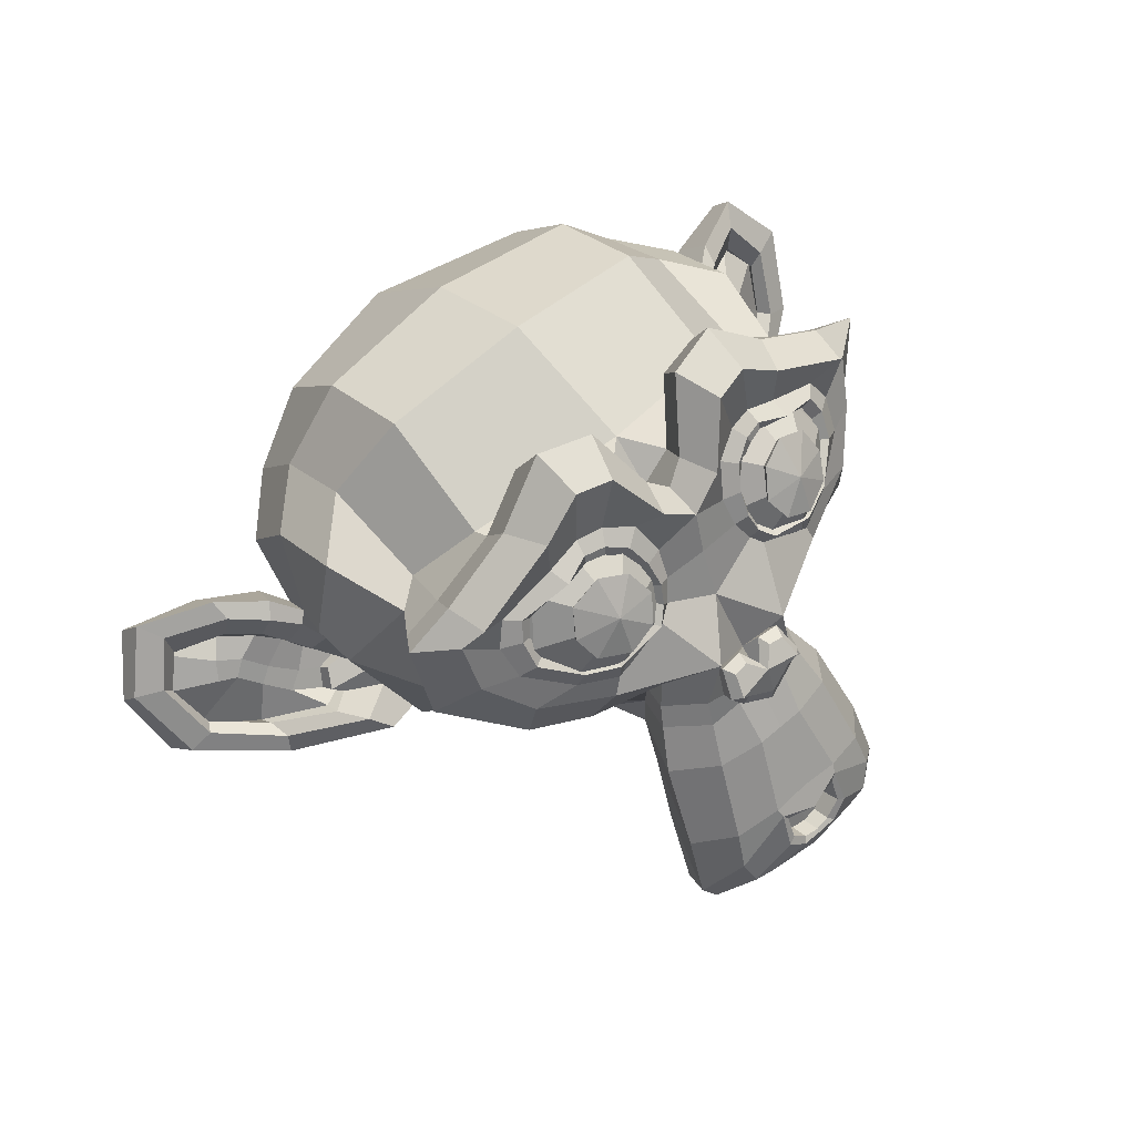
<metadata>
{"format":"obj","ext":"obj","renderer":"f3d","projection":"perspective","resolution":1024,"background":"white","views":[{"elev":76.1,"azim":-34.6,"up":"+Y"}]}
</metadata>
<code>
o Suzanne
v 0.6067 1.102 0.3139
v -0.2446 1.283 0.4046
v 0.6461 0.9864 0.3118
v -0.3268 1.193 0.4155
v 0.665 0.8707 0.2676
v -0.3991 1.097 0.381
v 0.4795 0.8901 0.3725
v -0.2045 1.035 0.4454
v 0.5053 1 0.395
v -0.1787 1.146 0.4678
v 0.5249 1.111 0.3567
v -0.1592 1.257 0.4296
v 0.4541 1.159 0.3507
v -0.07795 1.272 0.4074
v 0.3696 1.088 0.3773
v -0.02566 1.172 0.4194
v 0.3008 1.004 0.3527
v -0.003252 1.068 0.3851
v 0.2367 1.145 0.222
v 0.08468 1.178 0.2382
v 0.3168 1.196 0.2699
v 0.0432 1.254 0.2991
v 0.4279 1.216 0.2941
v -0.04331 1.316 0.3443
v 0.463 1.264 0.2249
v -0.06906 1.377 0.2816
v 0.3857 1.278 0.1497
v -0.009556 1.362 0.1918
v 0.3215 1.248 0.05917
v 0.01751 1.313 0.09157
v 0.5088 1.235 -0.04077
v -0.1753 1.38 0.03212
v 0.5282 1.27 0.07149
v -0.1558 1.415 0.1444
v 0.5372 1.256 0.183
v -0.1469 1.402 0.2559
v 0.6156 1.207 0.1881
v -0.2357 1.388 0.2788
v 0.6622 1.176 0.08422
v -0.3107 1.383 0.1879
v 0.6858 1.116 -0.02587
v -0.3783 1.342 0.08752
v 0.7477 0.963 0.1059
v -0.4684 1.221 0.2355
v 0.7114 1.057 0.1817
v -0.383 1.289 0.2983
v 0.6396 1.14 0.2458
v -0.2725 1.334 0.343
v 0.6507 1.15 0.2549
v -0.2766 1.347 0.3537
v 0.6271 1.222 0.1912
v -0.2394 1.406 0.2836
v 0.5433 1.284 0.1858
v -0.1408 1.429 0.2587
v 0.4611 1.288 0.2346
v -0.05576 1.398 0.2897
v 0.418 1.236 0.3105
v -0.02284 1.33 0.3575
v 0.4513 1.173 0.3724
v -0.06551 1.283 0.4274
v 0.5414 1.216 0.3025
v -0.1427 1.362 0.3754
v 0.5293 1.119 0.3835
v -0.1547 1.264 0.4564
v 0.6174 1.107 0.329
v -0.2491 1.291 0.4213
v 0.1902 1.345 0.1408
v 0.2035 1.353 0.2502
v 0.1283 0.6297 0.9864
v 0.1583 0.8943 0.7406
v 0.169 0.9908 0.6486
v 0.1197 0.5582 1.048
v 0.1573 1.226 0.06964
v 0.1592 1.308 -0.07595
v -0.07423 0.6907 -1.035
v -0.161 0.2502 -0.9708
v -0.1824 -0.04727 -0.5786
v -0.09981 0.01569 0.07078
v 0.3139 0.7753 0.4791
v -0.08131 0.8593 0.5212
v 0.4085 0.5986 0.6644
v -0.1995 0.7278 0.7292
v 0.4325 0.4256 0.858
v -0.2515 0.5709 0.9309
v 0.4284 0.2685 0.9814
v -0.2861 0.4203 1.058
v 0.3856 0.2358 1.022
v -0.2528 0.3715 1.09
v 0.247 0.2746 1.076
v -0.1026 0.3489 1.113
v 0.0766 0.3191 1.121
v 0.5375 0.7337 0.399
v -0.3138 0.9146 0.4898
v 0.7347 0.7641 0.3059
v -0.4966 1.026 0.4371
v 0.9138 0.7742 0.08246
v -0.6975 1.117 0.2542
v 0.9929 1.058 -0.04238
v -0.6793 1.413 0.1358
v 0.8585 1.146 -0.04912
v -0.5249 1.44 0.09829
v 0.666 1.313 -0.0767
v -0.2916 1.516 0.02536
v 0.5178 1.483 -0.149
v -0.1054 1.615 -0.08257
v 0.3614 1.509 -0.08717
v 0.05736 1.574 -0.05478
v 0.2561 1.378 0.09131
v 0.1345 1.404 0.1043
v 0.356 1.324 0.1555
v 0.03674 1.392 0.1895
v 0.3103 1.257 0.2385
v 0.06706 1.308 0.2644
v 0.3696 1.088 0.3773
v -0.02566 1.172 0.4194
v 0.5238 0.9738 0.3946
v -0.2059 1.129 0.4724
v 0.6333 0.9564 0.3267
v -0.3244 1.16 0.4288
v 0.764 0.9916 0.2023
v -0.4521 1.25 0.3318
v 0.7852 1.058 0.1168
v -0.4614 1.323 0.2496
v 0.7549 1.128 0.07083
v -0.4156 1.377 0.1956
v 0.6034 1.244 0.07537
v -0.2327 1.422 0.1645
v 0.439 1.33 0.09479
v -0.04741 1.433 0.1466
v 0.1236 0.5747 1.052
v 0.2325 0.5821 1.005
v 0.01972 0.6273 1.028
v 0.2285 0.4882 1.079
v 0.000498 0.5366 1.103
v 0.1693 0.4579 1.111
v 0.04765 0.4838 1.124
v 0.1063 0.4601 1.118
v 0.158 0.9511 0.6249
v 0.1592 0.9803 0.578
v 0.2576 0.9543 0.5735
v 0.06001 0.9963 0.5946
v 0.278 0.9053 0.6359
v 0.03473 0.957 0.6618
v 0.2348 0.8676 0.6829
v 0.06759 0.9031 0.7008
v 0.5362 0.9059 0.4203
v -0.2391 1.071 0.5029
v 0.7439 0.8909 0.2901
v -0.457 1.146 0.418
v 0.8531 0.9459 0.1501
v -0.5606 1.246 0.3007
v 0.89 1.093 0.0513
v -0.5542 1.4 0.2052
v 0.8547 1.181 0.07156
v -0.483 1.466 0.2141
v 0.6345 1.37 0.0402
v -0.2168 1.551 0.1309
v 0.5267 1.485 0.006024
v -0.08133 1.614 0.07082
v 0.4226 1.504 0.04523
v 0.02732 1.588 0.08735
v 0.3118 1.399 0.1946
v 0.1142 1.441 0.2156
v 0.2988 1.032 0.5797
v 0.05556 1.083 0.6056
v 0.3409 0.7187 0.77
v -0.06952 0.8059 0.8137
v 0.3597 0.5283 0.9487
v -0.1268 0.6317 1.001
v 0.3632 0.4328 1.022
v -0.1536 0.5426 1.077
v 0.3207 0.3561 1.077
v -0.1353 0.4531 1.126
v 0.2515 0.3607 1.097
v -0.06776 0.4285 1.131
v 0.09277 0.3904 1.131
v 0.1659 1.089 0.4244
v 0.1836 1.223 0.3233
v 0.512 1.307 0.0708
v -0.1265 1.443 0.1388
v 0.3359 1.132 0.3503
v 0.01664 1.2 0.3843
v 0.311 1.189 0.3046
v 0.05262 1.244 0.3321
v 0.2418 0.6005 0.9802
v 0.01382 0.6489 1.005
v 0.2205 0.7751 0.8085
v 0.06847 0.8074 0.8247
v 0.1445 0.7912 0.8166
v 0.1491 0.8604 0.7218
v 0.252 0.9049 0.6949
v 0.06962 0.9437 0.7143
v 0.2961 0.9384 0.6648
v 0.03767 0.9933 0.6923
v 0.2749 0.9916 0.5855
v 0.06204 1.037 0.6081
v 0.2069 1.011 0.5867
v 0.1309 1.027 0.5948
v 0.1752 1.004 0.6804
v 0.2202 1.018 0.6237
v 0.129 1.037 0.6334
v 0.2654 1.003 0.6248
v 0.083 1.042 0.6443
v 0.2803 0.9664 0.687
v 0.0675 1.012 0.7097
v 0.2434 0.9405 0.6934
v 0.09136 0.9728 0.7096
v 0.1652 0.9316 0.7314
v 0.3586 0.6783 0.5643
v -0.1431 0.7849 0.6178
v 0.3063 0.8583 0.6191
v -0.0129 0.9261 0.6531
v 0.3177 0.8101 0.6714
v -0.03192 0.8844 0.7086
v 0.3392 0.7231 0.5188
v -0.1169 0.82 0.5674
v 0.1071 0.4701 1.106
v 0.1531 0.4654 1.096
v 0.06194 0.4848 1.105
v 0.2066 0.503 1.07
v 0.02415 0.5418 1.089
v 0.2143 0.5646 1.02
v 0.0319 0.6033 1.039
v 0.1052 0.5069 1.015
v 0.1998 0.5133 0.986
v 0.01742 0.5521 1.005
v 0.1912 0.456 1.019
v 0.008762 0.4947 1.039
v 0.1417 0.4349 1.049
v 0.05049 0.4543 1.059
v 0.09567 0.4396 1.06
v 0.3547 1.204 0.3094
v 0.02031 1.275 0.3451
v 0.3648 1.155 0.3508
v -4.1e-05 1.232 0.3896
v 0.5205 1.287 0.1158
v -0.1331 1.426 0.1855
v 0.4628 1.307 0.1382
v -0.06924 1.42 0.1949
v 0.6059 1.261 0.1408
v -0.2149 1.436 0.2283
v 0.7227 1.144 0.1126
v -0.3718 1.377 0.2293
v 0.7403 1.094 0.1532
v -0.3998 1.336 0.2747
v 0.7259 1.029 0.2209
v -0.399 1.268 0.3408
v 0.6308 1.019 0.3281
v -0.2965 1.216 0.4269
v 0.5351 1.033 0.3834
v -0.1946 1.188 0.4612
v 0.402 1.122 0.3876
v -0.03883 1.216 0.4346
v 0.3666 1.252 0.2487
v 0.01694 1.326 0.286
v 0.4012 1.295 0.1856
v -0.009222 1.383 0.2293
v 0.4179 1.263 0.1803
v -0.03814 1.36 0.2289
v 0.3765 1.231 0.2322
v -0.003527 1.312 0.2727
v 0.4128 1.112 0.3592
v -0.05845 1.212 0.4094
v 0.5329 1.036 0.3555
v -0.1968 1.191 0.4333
v 0.6129 1.021 0.3078
v -0.284 1.212 0.4034
v 0.6946 1.04 0.2072
v -0.3695 1.266 0.3206
v 0.706 1.083 0.1525
v -0.3733 1.313 0.2675
v 0.6879 1.129 0.118
v -0.3458 1.349 0.2281
v 0.5927 1.24 0.1327
v -0.213 1.412 0.2186
v 0.4674 1.284 0.1504
v -0.07987 1.401 0.2087
v 0.5175 1.266 0.1288
v -0.1362 1.405 0.1985
v 0.3756 1.144 0.3223
v -0.01966 1.228 0.3644
v 0.3709 1.181 0.2812
v -0.009097 1.261 0.3217
v 0.2684 1.244 0.02132
v 0.0556 1.289 0.04399
v 0.3648 1.362 -0.1384
v -0.01523 1.443 -0.09789
v 0.4976 1.331 -0.1858
v -0.156 1.47 -0.1161
v 0.626 1.186 -0.1241
v -0.3164 1.386 -0.02366
v 0.7965 1.035 -0.1061
v -0.526 1.316 0.03487
v 0.9009 0.9572 -0.1021
v -0.6496 1.287 0.06316
v 0.8457 0.7435 0.03161
v -0.6593 1.063 0.192
v 0.6783 0.703 0.2
v -0.4922 0.9517 0.3247
v 0.5259 0.7174 0.3235
v -0.3253 0.8983 0.4142
v 0.1137 1.31 -0.5057
v 0.03583 1.093 -0.8042
v -0.1617 -0.1015 -0.2759
v 0.01716 0.3648 0.4722
v 0.05067 0.2374 1.041
v 0.03364 0.2606 0.8348
v 0.04109 0.3931 0.6402
v 0.03696 0.4192 0.5496
v 0.8535 0.5352 -0.2333
v -0.8035 0.8873 -0.05677
v 0.8429 0.5133 -0.3644
v -0.8292 0.8687 -0.1862
v 0.6685 0.2069 -0.561
v -0.8364 0.5268 -0.4007
v 0.3141 0.1849 -0.8287
v -0.5828 0.3755 -0.7331
v 0.7277 0.3911 0.004352
v -0.7012 0.6947 0.1566
v 0.534 0.1967 -0.06966
v -0.6213 0.4422 0.05346
v 0.5262 0.06528 -0.3327
v -0.7203 0.3302 -0.1998
v 0.1805 -0.005259 -0.4975
v -0.4732 0.1337 -0.4278
v 0.3003 0.5482 0.5026
v -0.1557 0.6452 0.5512
v 0.2103 0.4097 0.4622
v -0.1393 0.484 0.4994
v 0.3287 0.2897 0.7577
v -0.2337 0.4092 0.8176
v 0.3039 0.4385 0.6049
v -0.1825 0.5419 0.6568
v 0.3592 0.1633 0.9192
v -0.2792 0.2989 0.9873
v 0.1783 0.2788 0.7991
v -0.09535 0.337 0.8282
v 0.1732 0.4162 0.628
v -0.07005 0.4679 0.654
v 0.2067 0.2061 0.985
v -0.1125 0.2739 1.019
v 0.2942 0.6138 0.4652
v -0.1315 0.7043 0.5105
v 0.2983 0.6793 0.4488
v -0.1121 0.7665 0.4926
v 0.3007 0.739 0.4275
v -0.09452 0.823 0.4696
v 0.2209 0.3488 0.3816
v -0.1895 0.436 0.4253
v 0.2122 0.0629 0.04054
v -0.3655 0.1857 0.1021
v 0.2052 -0.04427 -0.2633
v -0.4637 0.09787 -0.1921
v 0.4018 0.6985 -0.9544
v -0.4799 0.8858 -0.8604
v 0.4755 0.9698 -0.8043
v -0.4062 1.157 -0.7104
v 0.5397 1.145 -0.5514
v -0.342 1.333 -0.4575
v 0.5734 1.078 -0.1769
v -0.3234 1.269 -0.08132
v 0.8044 0.8792 -0.174
v -0.6093 1.18 -0.02333
v 0.7035 0.8881 -0.2348
v -0.5278 1.15 -0.1036
v 0.6737 0.8786 -0.5709
v -0.5728 1.144 -0.438
v 0.8339 0.8084 -0.4347
v -0.7167 1.138 -0.2695
v 0.7824 0.6641 -0.6301
v -0.7681 0.9936 -0.4648
v 0.62 0.7235 -0.7652
v -0.6265 0.9884 -0.6324
v 0.56 0.4935 -0.8697
v -0.6865 0.7584 -0.7368
v 0.7237 0.4348 -0.7236
v -0.8268 0.7644 -0.5584
v 0.4865 0.1693 -0.6868
v -0.7144 0.4246 -0.5588
v 0.3496 0.03082 -0.4147
v -0.5929 0.2311 -0.3142
v 0.7702 0.4107 -0.4653
v -0.8259 0.75 -0.2952
v 0.4193 0.4368 0.1837
v -0.3712 0.6048 0.2679
v 0.36 0.1509 -0.02843
v -0.4761 0.3286 0.06066
v 0.8358 0.423 -0.5523
v -0.8971 0.7913 -0.3676
v 0.7167 0.1784 -0.05156
v -0.7882 0.4982 0.1088
v 0.9316 -0.001884 -0.2377
v -1.09 0.4278 -0.02229
v 1.153 -0.0272 -0.447
v -1.34 0.5026 -0.1813
v 1.237 0.134 -0.653
v -1.392 0.6928 -0.3728
v 1.134 0.2781 -0.7846
v -1.268 0.7886 -0.5287
v 0.9513 0.3827 -0.6695
v -1.04 0.8059 -0.4573
v 0.9456 0.3617 -0.6059
v -1.031 0.7817 -0.3953
v 1.091 0.266 -0.706
v -1.219 0.757 -0.4598
v 1.156 0.1433 -0.6102
v -1.307 0.6667 -0.3478
v 1.091 0.01969 -0.4428
v -1.265 0.5204 -0.1917
v 0.9327 0.05706 -0.27
v -1.074 0.4835 -0.05617
v 0.772 0.2063 -0.1161
v -0.8393 0.5487 0.05562
v 0.8672 0.3982 -0.5097
v -0.9266 0.7794 -0.3186
v 0.8712 0.3063 -0.5148
v -0.9681 0.6972 -0.3187
v 0.8102 0.1672 -0.2072
v -0.9076 0.5322 -0.02414
v 0.9283 0.03417 -0.3404
v -1.093 0.4638 -0.1249
v 1.06 0.005608 -0.4771
v -1.25 0.4966 -0.2309
v 1.114 0.09587 -0.6018
v -1.287 0.6063 -0.3458
v 1.061 0.1845 -0.6742
v -1.219 0.6691 -0.4312
v 0.9335 0.2631 -0.5973
v -1.058 0.6863 -0.3851
v 0.7891 0.3751 -0.4427
v -0.8526 0.724 -0.2678
v 0.7611 0.2555 -0.3917
v -0.8654 0.6012 -0.2184
v 0.6809 0.2217 -0.3237
v -0.7937 0.5351 -0.1666
v 0.7413 0.2038 -0.3242
v -0.8549 0.543 -0.1541
v 0.7602 0.1539 -0.2727
v -0.8815 0.5028 -0.09774
v 0.7281 0.1404 -0.2455
v -0.8528 0.4764 -0.07702
v 0.6911 0.3186 -0.1199
v -0.7227 0.619 0.03078
v 0.6593 0.23 -0.1654
v -0.7392 0.5272 -0.01641
v 0.6592 0.2584 -0.2233
v -0.7393 0.5556 -0.07423
v 0.7389 0.3298 -0.372
v -0.8117 0.6594 -0.2068
v 0.8199 0.295 -0.4463
v -0.9131 0.6632 -0.2616
v 0.8072 0.2495 -0.475
v -0.9258 0.6178 -0.2903
v 0.7176 0.1057 -0.2752
v -0.8633 0.4417 -0.1067
v 0.7573 0.1176 -0.3032
v -0.8996 0.4698 -0.1266
v 0.7379 0.1625 -0.3487
v -0.8735 0.5049 -0.177
v 0.6779 0.1854 -0.3542
v -0.8118 0.502 -0.1954
v 0.7582 0.2192 -0.4222
v -0.8836 0.5681 -0.2472
v 0.9356 0.2094 -0.6216
v -1.086 0.639 -0.4062
v 1.065 0.1366 -0.6935
v -1.246 0.6277 -0.4473
v 1.126 0.05132 -0.6279
v -1.321 0.5714 -0.3671
v 1.074 -0.03315 -0.4983
v -1.282 0.4676 -0.2472
v 0.9236 -0.007936 -0.3758
v -1.113 0.425 -0.1587
v 0.7983 0.1317 -0.2478
v -0.9194 0.4967 -0.06478
v 0.8657 0.2542 -0.5382
v -0.9889 0.6483 -0.3406
v 0.7986 0.1637 -0.3841
v -0.9343 0.532 -0.1994
v 0.8399 0.1183 -0.3579
v -0.9842 0.5059 -0.1636
v 0.8971 0.1222 -0.4321
v -1.049 0.5357 -0.2248
v 0.8652 0.1718 -0.4541
v -1.005 0.5692 -0.2549
v 0.9165 0.1832 -0.5226
v -1.06 0.6031 -0.312
v 0.9502 0.1393 -0.4956
v -1.102 0.5754 -0.2769
v 1.003 0.1372 -0.5242
v -1.156 0.5959 -0.2942
v 0.9835 0.182 -0.5697
v -1.129 0.6311 -0.3445
v 0.9105 0.2305 -0.7484
v -1.081 0.6537 -0.5362
v 1.119 0.1574 -0.8355
v -1.314 0.6743 -0.5763
v 1.234 0.05791 -0.6861
v -1.426 0.6232 -0.4027
v 1.16 -0.1088 -0.5146
v -1.393 0.4339 -0.2424
v 0.8956 -0.1133 -0.3537
v -1.126 0.3163 -0.1382
v 0.6871 0.03481 -0.1938
v -0.8482 0.3611 -0.03024
v 0.7708 0.3046 -0.6251
v -0.9014 0.66 -0.4469
f 47 1 3 45
f 4 2 48 46
f 45 3 5 43
f 6 4 46 44
f 3 9 7 5
f 8 10 4 6
f 1 11 9 3
f 10 12 2 4
f 11 13 15 9
f 16 14 12 10
f 9 15 17 7
f 18 16 10 8
f 15 21 19 17
f 20 22 16 18
f 13 23 21 15
f 22 24 14 16
f 23 25 27 21
f 28 26 24 22
f 21 27 29 19
f 30 28 22 20
f 27 33 31 29
f 32 34 28 30
f 25 35 33 27
f 34 36 26 28
f 35 37 39 33
f 40 38 36 34
f 33 39 41 31
f 42 40 34 32
f 39 45 43 41
f 44 46 40 42
f 37 47 45 39
f 46 48 38 40
f 47 37 51 49
f 52 38 48 50
f 37 35 53 51
f 54 36 38 52
f 35 25 55 53
f 56 26 36 54
f 25 23 57 55
f 58 24 26 56
f 23 13 59 57
f 60 14 24 58
f 13 11 63 59
f 64 12 14 60
f 11 1 65 63
f 66 2 12 64
f 1 47 49 65
f 50 48 2 66
f 61 65 49
f 50 66 62
f 63 65 61
f 62 66 64
f 61 59 63
f 64 60 62
f 61 57 59
f 60 58 62
f 61 55 57
f 58 56 62
f 61 53 55
f 56 54 62
f 61 51 53
f 54 52 62
f 61 49 51
f 52 50 62
f 89 174 176 91
f 176 175 90 91
f 87 172 174 89
f 175 173 88 90
f 85 170 172 87
f 173 171 86 88
f 83 168 170 85
f 171 169 84 86
f 81 166 168 83
f 169 167 82 84
f 79 92 146 164
f 147 93 80 165
f 92 94 148 146
f 149 95 93 147
f 94 96 150 148
f 151 97 95 149
f 96 98 152 150
f 153 99 97 151
f 98 100 154 152
f 155 101 99 153
f 100 102 156 154
f 157 103 101 155
f 102 104 158 156
f 159 105 103 157
f 104 106 160 158
f 161 107 105 159
f 106 108 162 160
f 163 109 107 161
f 108 67 68 162
f 68 67 109 163
f 110 128 160 162
f 161 129 111 163
f 128 179 158 160
f 159 180 129 161
f 126 156 158 179
f 159 157 127 180
f 124 154 156 126
f 157 155 125 127
f 122 152 154 124
f 155 153 123 125
f 120 150 152 122
f 153 151 121 123
f 118 148 150 120
f 151 149 119 121
f 116 146 148 118
f 149 147 117 119
f 114 164 146 116
f 147 165 115 117
f 114 181 177 164
f 177 182 115 165
f 110 162 68 112
f 68 163 111 113
f 112 68 178 183
f 178 68 113 184
f 177 181 183 178
f 184 182 177 178
f 135 137 176 174
f 176 137 136 175
f 133 135 174 172
f 175 136 134 173
f 131 133 172 170
f 173 134 132 171
f 166 187 185 168
f 186 188 167 169
f 131 170 168 185
f 169 171 132 186
f 144 190 189 187
f 189 190 145 188
f 185 187 189 69
f 189 188 186 69
f 130 131 185 69
f 186 132 130 69
f 142 193 191 144
f 192 194 143 145
f 140 195 193 142
f 194 196 141 143
f 139 197 195 140
f 196 198 139 141
f 138 71 197 139
f 198 71 138 139
f 190 144 191 70
f 192 145 190 70
f 70 191 206 208
f 207 192 70 208
f 71 199 200 197
f 201 199 71 198
f 197 200 202 195
f 203 201 198 196
f 195 202 204 193
f 205 203 196 194
f 193 204 206 191
f 207 205 194 192
f 199 204 202 200
f 203 205 199 201
f 199 208 206 204
f 207 208 199 205
f 139 140 164 177
f 165 141 139 177
f 140 142 211 164
f 212 143 141 165
f 142 144 213 211
f 214 145 143 212
f 144 187 166 213
f 167 188 145 214
f 81 209 213 166
f 214 210 82 167
f 209 215 211 213
f 212 216 210 214
f 79 164 211 215
f 212 165 80 216
f 131 130 72 222
f 72 130 132 223
f 133 131 222 220
f 223 132 134 221
f 135 133 220 218
f 221 134 136 219
f 137 135 218 217
f 219 136 137 217
f 217 218 229 231
f 230 219 217 231
f 218 220 227 229
f 228 221 219 230
f 220 222 225 227
f 226 223 221 228
f 222 72 224 225
f 224 72 223 226
f 224 231 229 225
f 230 231 224 226
f 225 229 227
f 228 230 226
f 183 181 234 232
f 235 182 184 233
f 112 183 232 254
f 233 184 113 255
f 110 112 254 256
f 255 113 111 257
f 181 114 252 234
f 253 115 182 235
f 114 116 250 252
f 251 117 115 253
f 116 118 248 250
f 249 119 117 251
f 118 120 246 248
f 247 121 119 249
f 120 122 244 246
f 245 123 121 247
f 122 124 242 244
f 243 125 123 245
f 124 126 240 242
f 241 127 125 243
f 126 179 236 240
f 237 180 127 241
f 179 128 238 236
f 239 129 180 237
f 128 110 256 238
f 257 111 129 239
f 238 256 258 276
f 259 257 239 277
f 236 238 276 278
f 277 239 237 279
f 240 236 278 274
f 279 237 241 275
f 242 240 274 272
f 275 241 243 273
f 244 242 272 270
f 273 243 245 271
f 246 244 270 268
f 271 245 247 269
f 248 246 268 266
f 269 247 249 267
f 250 248 266 264
f 267 249 251 265
f 252 250 264 262
f 265 251 253 263
f 234 252 262 280
f 263 253 235 281
f 256 254 260 258
f 261 255 257 259
f 254 232 282 260
f 283 233 255 261
f 232 234 280 282
f 281 235 233 283
f 67 108 284 73
f 285 109 67 73
f 108 106 286 284
f 287 107 109 285
f 106 104 288 286
f 289 105 107 287
f 104 102 290 288
f 291 103 105 289
f 102 100 292 290
f 293 101 103 291
f 100 98 294 292
f 295 99 101 293
f 98 96 296 294
f 297 97 99 295
f 96 94 298 296
f 299 95 97 297
f 94 92 300 298
f 301 93 95 299
f 308 309 328 338
f 329 309 308 339
f 307 308 338 336
f 339 308 307 337
f 306 307 336 340
f 337 307 306 341
f 89 91 306 340
f 306 91 90 341
f 87 89 340 334
f 341 90 88 335
f 85 87 334 330
f 335 88 86 331
f 83 85 330 332
f 331 86 84 333
f 330 336 338 332
f 339 337 331 333
f 330 334 340 336
f 341 335 331 337
f 326 332 338 328
f 339 333 327 329
f 81 83 332 326
f 333 84 82 327
f 209 342 344 215
f 345 343 210 216
f 81 326 342 209
f 343 327 82 210
f 79 215 344 346
f 345 216 80 347
f 79 346 300 92
f 301 347 80 93
f 77 324 352 304
f 353 325 77 304
f 304 352 350 78
f 351 353 304 78
f 78 350 348 305
f 349 351 78 305
f 305 348 328 309
f 329 349 305 309
f 326 328 348 342
f 349 329 327 343
f 296 298 318 310
f 319 299 297 311
f 76 316 324 77
f 325 317 76 77
f 302 358 356 303
f 357 359 302 303
f 303 356 354 75
f 355 357 303 75
f 75 354 316 76
f 317 355 75 76
f 292 294 362 364
f 363 295 293 365
f 364 362 368 366
f 369 363 365 367
f 366 368 370 372
f 371 369 367 373
f 372 370 376 374
f 377 371 373 375
f 314 378 374 376
f 375 379 315 377
f 316 354 374 378
f 375 355 317 379
f 354 356 372 374
f 373 357 355 375
f 356 358 366 372
f 367 359 357 373
f 358 360 364 366
f 365 361 359 367
f 290 292 364 360
f 365 293 291 361
f 74 360 358 302
f 359 361 74 302
f 284 286 288 290
f 289 287 285 291
f 284 290 360 74
f 361 291 285 74
f 73 284 74
f 74 285 73
f 294 296 310 362
f 311 297 295 363
f 310 312 368 362
f 369 313 311 363
f 312 382 370 368
f 371 383 313 369
f 314 376 370 382
f 371 377 315 383
f 348 350 386 384
f 387 351 349 385
f 318 384 386 320
f 387 385 319 321
f 298 300 384 318
f 385 301 299 319
f 300 344 342 384
f 343 345 301 385
f 342 348 384
f 385 349 343
f 300 346 344
f 345 347 301
f 314 322 380 378
f 381 323 315 379
f 316 378 380 324
f 381 379 317 325
f 320 386 380 322
f 381 387 321 323
f 350 352 380 386
f 381 353 351 387
f 324 380 352
f 353 381 325
f 400 388 414 402
f 415 389 401 403
f 400 402 404 398
f 405 403 401 399
f 398 404 406 396
f 407 405 399 397
f 396 406 408 394
f 409 407 397 395
f 394 408 410 392
f 411 409 395 393
f 392 410 412 390
f 413 411 393 391
f 410 420 418 412
f 419 421 411 413
f 408 422 420 410
f 421 423 409 411
f 406 424 422 408
f 423 425 407 409
f 404 426 424 406
f 425 427 405 407
f 402 428 426 404
f 427 429 403 405
f 402 414 416 428
f 417 415 403 429
f 318 320 444 442
f 445 321 319 443
f 320 390 412 444
f 413 391 321 445
f 310 318 442 312
f 443 319 311 313
f 382 430 414 388
f 415 431 383 389
f 412 418 440 444
f 441 419 413 445
f 438 446 444 440
f 445 447 439 441
f 434 446 438 436
f 439 447 435 437
f 432 448 446 434
f 447 449 433 435
f 430 448 432 450
f 433 449 431 451
f 414 430 450 416
f 451 431 415 417
f 312 448 430 382
f 431 449 313 383
f 312 442 446 448
f 447 443 313 449
f 442 444 446
f 447 445 443
f 416 450 452 476
f 453 451 417 477
f 450 432 462 452
f 463 433 451 453
f 432 434 460 462
f 461 435 433 463
f 434 436 458 460
f 459 437 435 461
f 436 438 456 458
f 457 439 437 459
f 438 440 454 456
f 455 441 439 457
f 440 418 474 454
f 475 419 441 455
f 428 416 476 464
f 477 417 429 465
f 426 428 464 466
f 465 429 427 467
f 424 426 466 468
f 467 427 425 469
f 422 424 468 470
f 469 425 423 471
f 420 422 470 472
f 471 423 421 473
f 418 420 472 474
f 473 421 419 475
f 458 456 480 478
f 481 457 459 479
f 478 480 482 484
f 483 481 479 485
f 484 482 488 486
f 489 483 485 487
f 486 488 490 492
f 491 489 487 493
f 464 476 486 492
f 487 477 465 493
f 452 484 486 476
f 487 485 453 477
f 452 462 478 484
f 479 463 453 485
f 458 478 462 460
f 463 479 459 461
f 454 474 480 456
f 481 475 455 457
f 472 482 480 474
f 481 483 473 475
f 470 488 482 472
f 483 489 471 473
f 468 490 488 470
f 489 491 469 471
f 466 492 490 468
f 491 493 467 469
f 464 492 466
f 467 493 465
f 392 390 504 502
f 505 391 393 503
f 394 392 502 500
f 503 393 395 501
f 396 394 500 498
f 501 395 397 499
f 398 396 498 496
f 499 397 399 497
f 400 398 496 494
f 497 399 401 495
f 388 400 494 506
f 495 401 389 507
f 494 502 504 506
f 505 503 495 507
f 494 496 500 502
f 501 497 495 503
f 496 498 500
f 501 499 497
f 314 382 388 506
f 389 383 315 507
f 314 506 504 322
f 505 507 315 323
f 320 322 504 390
f 505 323 321 391

</code>
